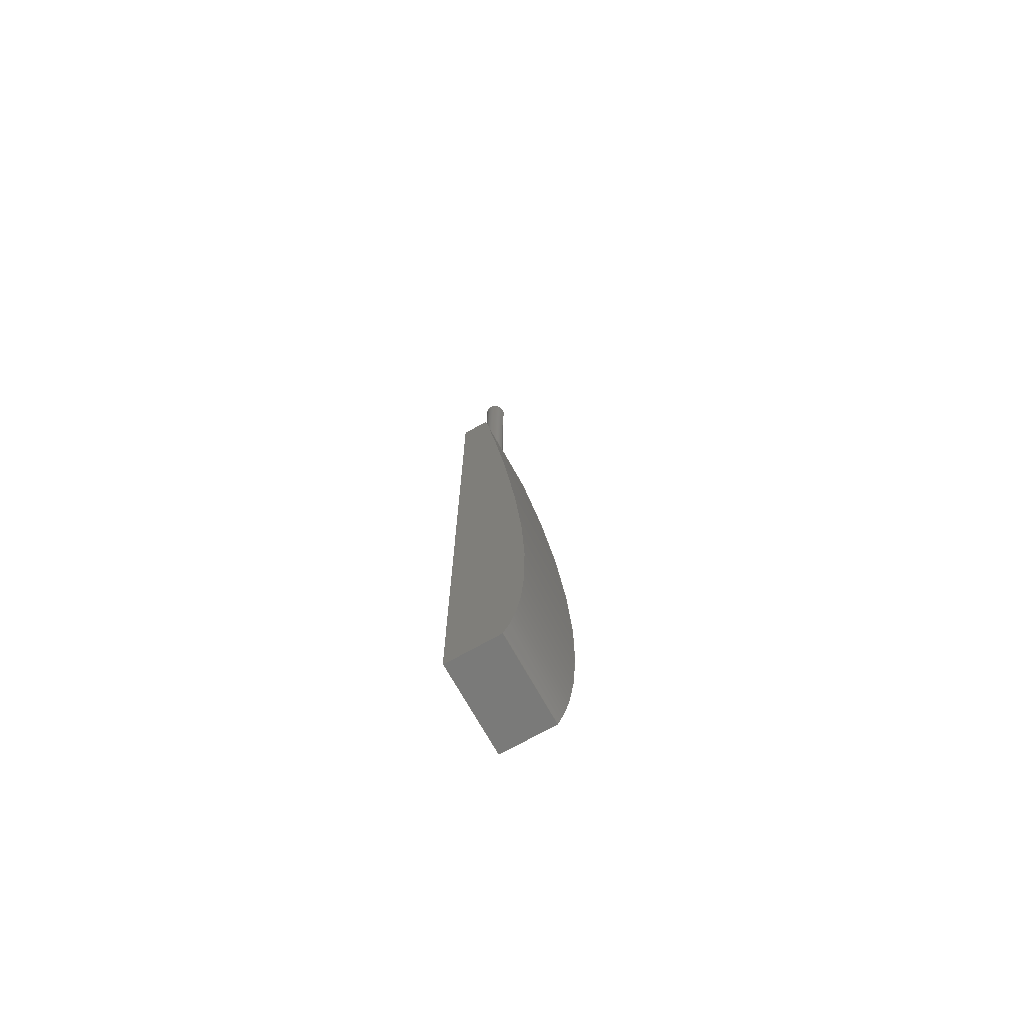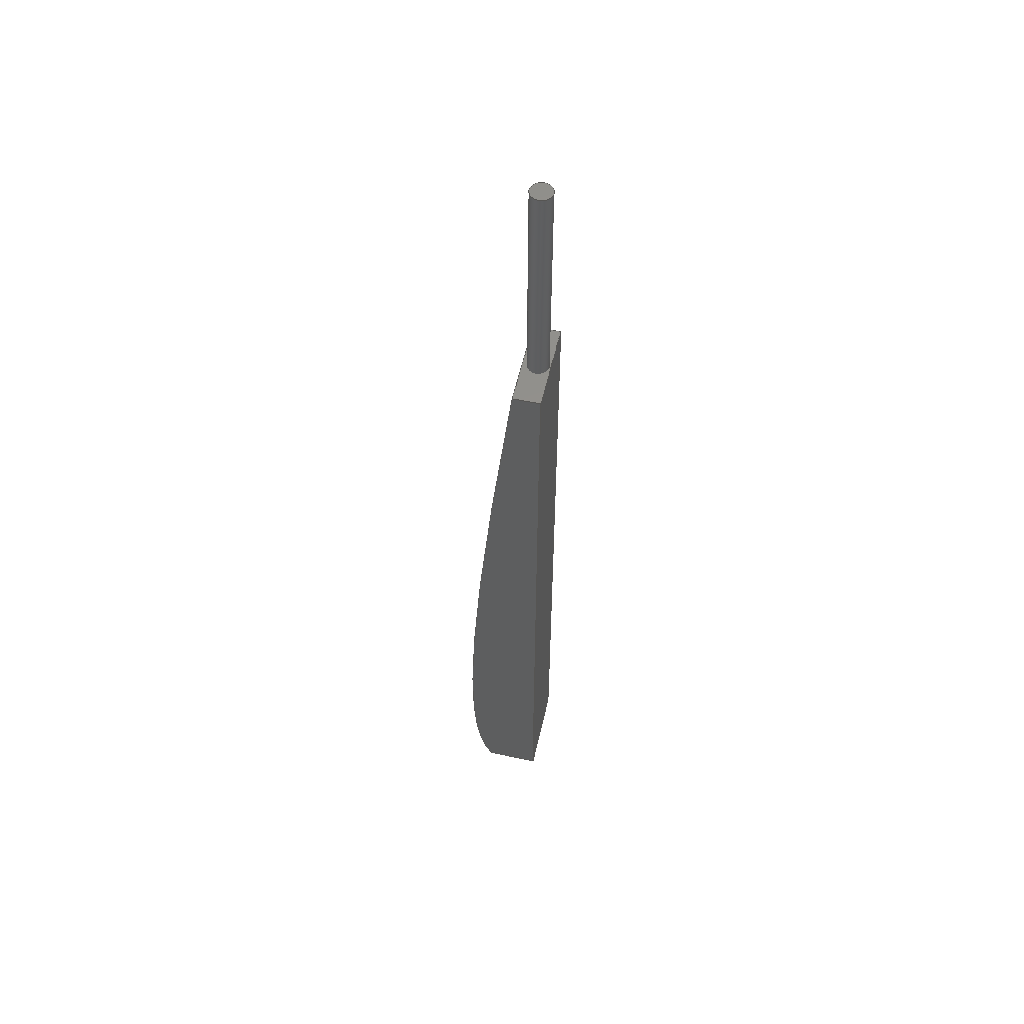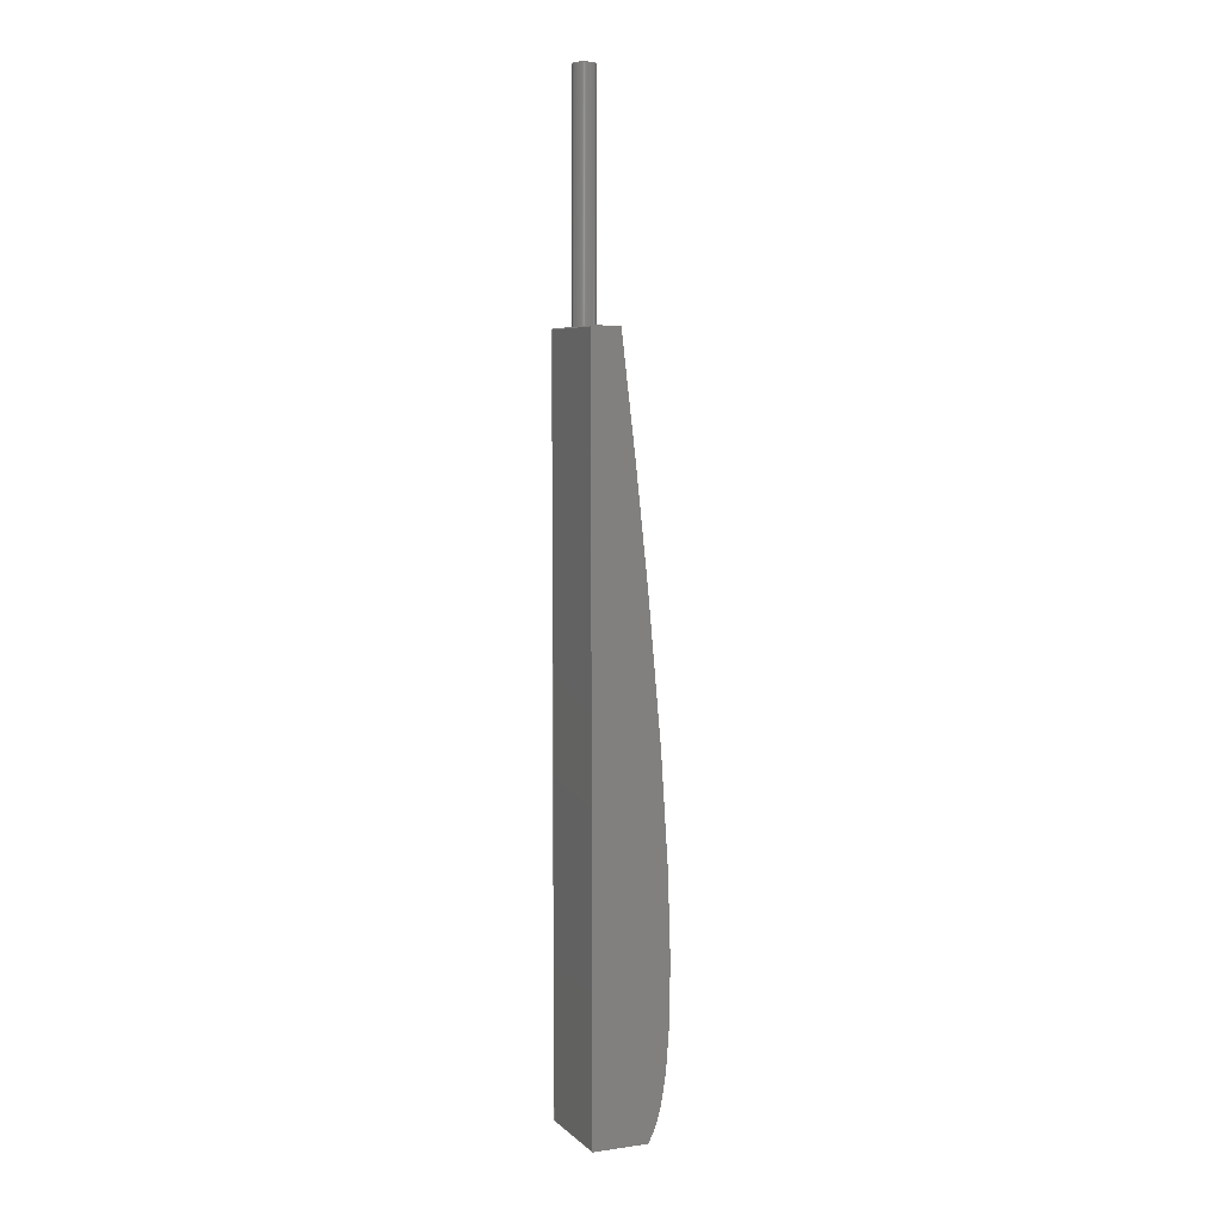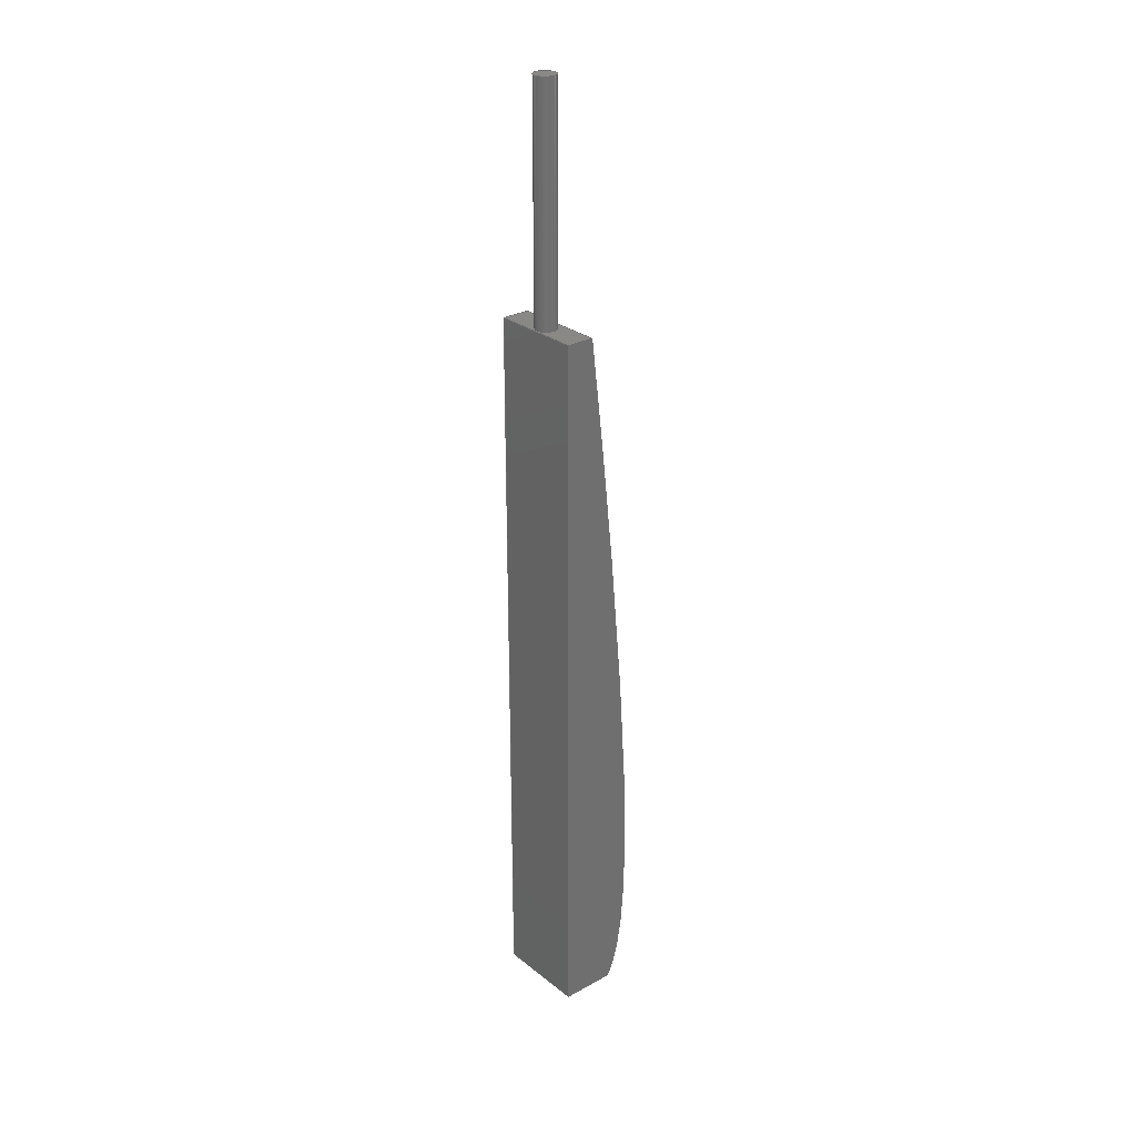
<metadata>
{"format":"step","ext":"step","renderer":"f3d","projection":"perspective","resolution":1024,"background":"white","views":[{"elev":-72.7,"azim":29.3,"up":"+Y"},{"elev":55.0,"azim":-167.2,"up":"+Y"},{"elev":5.5,"azim":-23.4,"up":"+Y"},{"elev":27.8,"azim":-40.1,"up":"+Y"}]}
</metadata>
<code>
ISO-10303-21;
DATA;
#1=MECHANICAL_DESIGN_GEOMETRIC_PRESENTATION_REPRESENTATION('',(#4),#261);
#2=SHAPE_REPRESENTATION_RELATIONSHIP('SRR','None',#268,#3);
#3=ADVANCED_BREP_SHAPE_REPRESENTATION('',(#5),#260);
#4=STYLED_ITEM('',(#278),#5);
#5=MANIFOLD_SOLID_BREP('Body1',#121);
#6=(
BOUNDED_CURVE()
B_SPLINE_CURVE(5,(#219,#220,#221,#222,#223,#224,#225,#226,#227,#228,#229,
#230,#231),.UNSPECIFIED.,.F.,.F.)
B_SPLINE_CURVE_WITH_KNOTS((6,1,1,1,1,1,1,1,6),(0,0.1,0.2,0.3,0.4,0.5,0.6,
0.7,0.772),.UNSPECIFIED.)
CURVE()
GEOMETRIC_REPRESENTATION_ITEM()
RATIONAL_B_SPLINE_CURVE((1,1,1,1,1,1,1,1,1,1,1,1,1))
REPRESENTATION_ITEM('')
);
#7=(
BOUNDED_CURVE()
B_SPLINE_CURVE(5,(#233,#234,#235,#236,#237,#238,#239,#240,#241,#242,#243,
#244,#245),.UNSPECIFIED.,.F.,.F.)
B_SPLINE_CURVE_WITH_KNOTS((6,1,1,1,1,1,1,1,6),(-0.772,-0.7,
-0.6,-0.5,-0.4,-0.3,-0.2,-0.1,0),.UNSPECIFIED.)
CURVE()
GEOMETRIC_REPRESENTATION_ITEM()
RATIONAL_B_SPLINE_CURVE((1,1,1,1,1,1,1,1,1,1,1,1,1))
REPRESENTATION_ITEM('')
);
#8=(
BOUNDED_SURFACE()
B_SPLINE_SURFACE(5,1,((#192,#193),(#194,#195),(#196,#197),(#198,#199),(#200,
#201),(#202,#203),(#204,#205),(#206,#207),(#208,#209),(#210,#211),(#212,
#213),(#214,#215),(#216,#217)),.UNSPECIFIED.,.F.,.F.,.F.)
B_SPLINE_SURFACE_WITH_KNOTS((6,1,1,1,1,1,1,1,6),(2,2),(-0.772,
-0.7,-0.6,-0.5,-0.4,-0.3,-0.2,-0.1,0),(0,1),.UNSPECIFIED.)
GEOMETRIC_REPRESENTATION_ITEM()
RATIONAL_B_SPLINE_SURFACE(((1,1),(1,1),(1,1),(1,1),(1,1),(1,
1),(1,1),(1,1),(1,1),(1,1),(1,1),(1,1),(1,1)))
REPRESENTATION_ITEM('')
SURFACE()
);
#9=FACE_BOUND('',#27,.T.);
#10=PLANE('',#138);
#11=PLANE('',#139);
#12=PLANE('',#140);
#13=PLANE('',#141);
#14=PLANE('',#142);
#15=PLANE('',#143);
#16=FACE_OUTER_BOUND('',#24,.T.);
#17=FACE_OUTER_BOUND('',#25,.T.);
#18=FACE_OUTER_BOUND('',#26,.T.);
#19=FACE_OUTER_BOUND('',#28,.T.);
#20=FACE_OUTER_BOUND('',#29,.T.);
#21=FACE_OUTER_BOUND('',#30,.T.);
#22=FACE_OUTER_BOUND('',#31,.T.);
#23=FACE_OUTER_BOUND('',#32,.T.);
#24=EDGE_LOOP('',(#82,#83,#84,#85));
#25=EDGE_LOOP('',(#86));
#26=EDGE_LOOP('',(#87,#88,#89,#90));
#27=EDGE_LOOP('',(#91));
#28=EDGE_LOOP('',(#92,#93,#94,#95));
#29=EDGE_LOOP('',(#96,#97,#98,#99));
#30=EDGE_LOOP('',(#100,#101,#102,#103));
#31=EDGE_LOOP('',(#104,#105,#106,#107));
#32=EDGE_LOOP('',(#108,#109,#110,#111));
#33=LINE('',#180,#44);
#34=LINE('',#186,#45);
#35=LINE('',#188,#46);
#36=LINE('',#190,#47);
#37=LINE('',#191,#48);
#38=LINE('',#246,#49);
#39=LINE('',#249,#50);
#40=LINE('',#251,#51);
#41=LINE('',#252,#52);
#42=LINE('',#254,#53);
#43=LINE('',#255,#54);
#44=VECTOR('',#150,0.1185);
#45=VECTOR('',#157,1);
#46=VECTOR('',#158,1);
#47=VECTOR('',#159,1);
#48=VECTOR('',#160,1);
#49=VECTOR('',#161,1);
#50=VECTOR('',#164,1);
#51=VECTOR('',#165,1);
#52=VECTOR('',#166,1);
#53=VECTOR('',#169,1);
#54=VECTOR('',#170,1);
#55=CIRCLE('',#136,0.1185);
#56=CIRCLE('',#137,0.1185);
#57=VERTEX_POINT('',#177);
#58=VERTEX_POINT('',#179);
#59=VERTEX_POINT('',#184);
#60=VERTEX_POINT('',#185);
#61=VERTEX_POINT('',#187);
#62=VERTEX_POINT('',#189);
#63=VERTEX_POINT('',#218);
#64=VERTEX_POINT('',#232);
#65=VERTEX_POINT('',#248);
#66=VERTEX_POINT('',#250);
#67=EDGE_CURVE('',#57,#57,#55,.T.);
#68=EDGE_CURVE('',#57,#58,#33,.T.);
#69=EDGE_CURVE('',#58,#58,#56,.T.);
#70=EDGE_CURVE('',#59,#60,#34,.T.);
#71=EDGE_CURVE('',#59,#61,#35,.T.);
#72=EDGE_CURVE('',#62,#61,#36,.T.);
#73=EDGE_CURVE('',#60,#62,#37,.T.);
#74=EDGE_CURVE('',#60,#63,#6,.T.);
#75=EDGE_CURVE('',#64,#62,#7,.T.);
#76=EDGE_CURVE('',#63,#64,#38,.T.);
#77=EDGE_CURVE('',#65,#63,#39,.T.);
#78=EDGE_CURVE('',#66,#64,#40,.T.);
#79=EDGE_CURVE('',#65,#66,#41,.T.);
#80=EDGE_CURVE('',#59,#65,#42,.T.);
#81=EDGE_CURVE('',#61,#66,#43,.T.);
#82=ORIENTED_EDGE('',*,*,#67,.F.);
#83=ORIENTED_EDGE('',*,*,#68,.T.);
#84=ORIENTED_EDGE('',*,*,#69,.F.);
#85=ORIENTED_EDGE('',*,*,#68,.F.);
#86=ORIENTED_EDGE('',*,*,#67,.T.);
#87=ORIENTED_EDGE('',*,*,#70,.F.);
#88=ORIENTED_EDGE('',*,*,#71,.T.);
#89=ORIENTED_EDGE('',*,*,#72,.F.);
#90=ORIENTED_EDGE('',*,*,#73,.F.);
#91=ORIENTED_EDGE('',*,*,#69,.T.);
#92=ORIENTED_EDGE('',*,*,#74,.F.);
#93=ORIENTED_EDGE('',*,*,#73,.T.);
#94=ORIENTED_EDGE('',*,*,#75,.F.);
#95=ORIENTED_EDGE('',*,*,#76,.F.);
#96=ORIENTED_EDGE('',*,*,#77,.T.);
#97=ORIENTED_EDGE('',*,*,#76,.T.);
#98=ORIENTED_EDGE('',*,*,#78,.F.);
#99=ORIENTED_EDGE('',*,*,#79,.F.);
#100=ORIENTED_EDGE('',*,*,#80,.T.);
#101=ORIENTED_EDGE('',*,*,#79,.T.);
#102=ORIENTED_EDGE('',*,*,#81,.F.);
#103=ORIENTED_EDGE('',*,*,#71,.F.);
#104=ORIENTED_EDGE('',*,*,#81,.T.);
#105=ORIENTED_EDGE('',*,*,#78,.T.);
#106=ORIENTED_EDGE('',*,*,#75,.T.);
#107=ORIENTED_EDGE('',*,*,#72,.T.);
#108=ORIENTED_EDGE('',*,*,#80,.F.);
#109=ORIENTED_EDGE('',*,*,#70,.T.);
#110=ORIENTED_EDGE('',*,*,#74,.T.);
#111=ORIENTED_EDGE('',*,*,#77,.F.);
#112=CYLINDRICAL_SURFACE('',#135,0.1185);
#113=ADVANCED_FACE('',(#16),#112,.T.);
#114=ADVANCED_FACE('',(#17),#10,.T.);
#115=ADVANCED_FACE('',(#18,#9),#11,.T.);
#116=ADVANCED_FACE('',(#19),#8,.T.);
#117=ADVANCED_FACE('',(#20),#12,.T.);
#118=ADVANCED_FACE('',(#21),#13,.T.);
#119=ADVANCED_FACE('',(#22),#14,.T.);
#120=ADVANCED_FACE('',(#23),#15,.F.);
#121=CLOSED_SHELL('',(#113,#114,#115,#116,#117,#118,#119,#120));
#122=DERIVED_UNIT_ELEMENT(#124,1);
#123=DERIVED_UNIT_ELEMENT(#263,3);
#124=(
MASS_UNIT()
NAMED_UNIT(*)
SI_UNIT(.KILO.,.GRAM.)
);
#125=DERIVED_UNIT((#122,#123));
#126=MEASURE_REPRESENTATION_ITEM('density measure',
POSITIVE_RATIO_MEASURE(7850),#125);
#127=PROPERTY_DEFINITION_REPRESENTATION(#132,#129);
#128=PROPERTY_DEFINITION_REPRESENTATION(#133,#130);
#129=REPRESENTATION('material name',(#131),#260);
#130=REPRESENTATION('density',(#126),#260);
#131=DESCRIPTIVE_REPRESENTATION_ITEM('Steel','Steel');
#132=PROPERTY_DEFINITION('material property','material name',#270);
#133=PROPERTY_DEFINITION('material property','density of part',#270);
#134=AXIS2_PLACEMENT_3D('placement',#175,#144,#145);
#135=AXIS2_PLACEMENT_3D('',#176,#146,#147);
#136=AXIS2_PLACEMENT_3D('',#178,#148,#149);
#137=AXIS2_PLACEMENT_3D('',#181,#151,#152);
#138=AXIS2_PLACEMENT_3D('',#182,#153,#154);
#139=AXIS2_PLACEMENT_3D('',#183,#155,#156);
#140=AXIS2_PLACEMENT_3D('',#247,#162,#163);
#141=AXIS2_PLACEMENT_3D('',#253,#167,#168);
#142=AXIS2_PLACEMENT_3D('',#256,#171,#172);
#143=AXIS2_PLACEMENT_3D('',#257,#173,#174);
#144=DIRECTION('axis',(0,0,1));
#145=DIRECTION('refdir',(1,0,0));
#146=DIRECTION('center_axis',(0,1,0));
#147=DIRECTION('ref_axis',(-1,0,0));
#148=DIRECTION('center_axis',(0,1,0));
#149=DIRECTION('ref_axis',(-1,0,0));
#150=DIRECTION('',(0,-1,0));
#151=DIRECTION('center_axis',(0,-1,0));
#152=DIRECTION('ref_axis',(-1,0,0));
#153=DIRECTION('center_axis',(0,1,0));
#154=DIRECTION('ref_axis',(-1,0,0));
#155=DIRECTION('center_axis',(0,1,0));
#156=DIRECTION('ref_axis',(-1,0,0));
#157=DIRECTION('',(1,0,0));
#158=DIRECTION('',(0,0,1));
#159=DIRECTION('',(-1,0,0));
#160=DIRECTION('',(0,0,1));
#161=DIRECTION('',(0,0,1));
#162=DIRECTION('center_axis',(0,-1,0));
#163=DIRECTION('ref_axis',(1,0,0));
#164=DIRECTION('',(1,0,0));
#165=DIRECTION('',(1,0,0));
#166=DIRECTION('',(0,0,1));
#167=DIRECTION('center_axis',(-1,0,0));
#168=DIRECTION('ref_axis',(0,-1,0));
#169=DIRECTION('',(0,-1,0));
#170=DIRECTION('',(0,-1,0));
#171=DIRECTION('center_axis',(0,0,1));
#172=DIRECTION('ref_axis',(1,0,0));
#173=DIRECTION('center_axis',(0,0,1));
#174=DIRECTION('ref_axis',(1,0,0));
#175=CARTESIAN_POINT('',(0,0,0));
#176=CARTESIAN_POINT('Origin',(0.1344,8.026,0.5));
#177=CARTESIAN_POINT('',(0.2529,10.53,0.5));
#178=CARTESIAN_POINT('Origin',(0.1344,10.53,0.5));
#179=CARTESIAN_POINT('',(0.2529,8.026,0.5));
#180=CARTESIAN_POINT('',(0.2529,8.026,0.5));
#181=CARTESIAN_POINT('Origin',(0.1344,8.026,0.5));
#182=CARTESIAN_POINT('Origin',(0.1344,10.53,0.5));
#183=CARTESIAN_POINT('Origin',(0.3,8.026,0));
#184=CARTESIAN_POINT('',(0,8.026,0));
#185=CARTESIAN_POINT('',(0.3,8.026,0));
#186=CARTESIAN_POINT('',(0,8.026,0));
#187=CARTESIAN_POINT('',(0,8.026,1));
#188=CARTESIAN_POINT('',(0,8.026,0));
#189=CARTESIAN_POINT('',(0.3,8.026,1));
#190=CARTESIAN_POINT('',(0,8.026,1));
#191=CARTESIAN_POINT('',(0.3,8.026,0));
#192=CARTESIAN_POINT('Ctrl Pts',(0.6,1.908e-17,0));
#193=CARTESIAN_POINT('Ctrl Pts',(0.6,1.908e-17,1));
#194=CARTESIAN_POINT('Ctrl Pts',(0.6258,0.04172,0));
#195=CARTESIAN_POINT('Ctrl Pts',(0.6258,0.04172,1));
#196=CARTESIAN_POINT('Ctrl Pts',(0.6828,0.1571,0));
#197=CARTESIAN_POINT('Ctrl Pts',(0.6828,0.1571,1));
#198=CARTESIAN_POINT('Ctrl Pts',(0.7558,0.3985,0));
#199=CARTESIAN_POINT('Ctrl Pts',(0.7558,0.3985,1));
#200=CARTESIAN_POINT('Ctrl Pts',(0.8199,0.8519,0));
#201=CARTESIAN_POINT('Ctrl Pts',(0.8199,0.8519,1));
#202=CARTESIAN_POINT('Ctrl Pts',(0.8455,1.619,0));
#203=CARTESIAN_POINT('Ctrl Pts',(0.8455,1.619,1));
#204=CARTESIAN_POINT('Ctrl Pts',(0.8179,2.62,0));
#205=CARTESIAN_POINT('Ctrl Pts',(0.8179,2.62,1));
#206=CARTESIAN_POINT('Ctrl Pts',(0.7444,3.779,0));
#207=CARTESIAN_POINT('Ctrl Pts',(0.7444,3.779,1));
#208=CARTESIAN_POINT('Ctrl Pts',(0.6319,5.072,0));
#209=CARTESIAN_POINT('Ctrl Pts',(0.6319,5.072,1));
#210=CARTESIAN_POINT('Ctrl Pts',(0.5147,6.2,0));
#211=CARTESIAN_POINT('Ctrl Pts',(0.5147,6.2,1));
#212=CARTESIAN_POINT('Ctrl Pts',(0.4127,7.094,0));
#213=CARTESIAN_POINT('Ctrl Pts',(0.4127,7.094,1));
#214=CARTESIAN_POINT('Ctrl Pts',(0.3386,7.712,0));
#215=CARTESIAN_POINT('Ctrl Pts',(0.3386,7.712,1));
#216=CARTESIAN_POINT('Ctrl Pts',(0.3,8.026,0));
#217=CARTESIAN_POINT('Ctrl Pts',(0.3,8.026,1));
#218=CARTESIAN_POINT('',(0.6,1.908e-17,0));
#219=CARTESIAN_POINT('Ctrl Pts',(0.3,8.026,0));
#220=CARTESIAN_POINT('Ctrl Pts',(0.3386,7.712,0));
#221=CARTESIAN_POINT('Ctrl Pts',(0.4127,7.094,0));
#222=CARTESIAN_POINT('Ctrl Pts',(0.5147,6.2,0));
#223=CARTESIAN_POINT('Ctrl Pts',(0.6319,5.072,0));
#224=CARTESIAN_POINT('Ctrl Pts',(0.7444,3.779,0));
#225=CARTESIAN_POINT('Ctrl Pts',(0.8179,2.62,0));
#226=CARTESIAN_POINT('Ctrl Pts',(0.8455,1.619,0));
#227=CARTESIAN_POINT('Ctrl Pts',(0.8199,0.8519,0));
#228=CARTESIAN_POINT('Ctrl Pts',(0.7558,0.3985,0));
#229=CARTESIAN_POINT('Ctrl Pts',(0.6828,0.1571,0));
#230=CARTESIAN_POINT('Ctrl Pts',(0.6258,0.04172,0));
#231=CARTESIAN_POINT('Ctrl Pts',(0.6,1.908e-17,0));
#232=CARTESIAN_POINT('',(0.6,0,1));
#233=CARTESIAN_POINT('Ctrl Pts',(0.6,1.908e-17,1));
#234=CARTESIAN_POINT('Ctrl Pts',(0.6258,0.04172,1));
#235=CARTESIAN_POINT('Ctrl Pts',(0.6828,0.1571,1));
#236=CARTESIAN_POINT('Ctrl Pts',(0.7558,0.3985,1));
#237=CARTESIAN_POINT('Ctrl Pts',(0.8199,0.8519,1));
#238=CARTESIAN_POINT('Ctrl Pts',(0.8455,1.619,1));
#239=CARTESIAN_POINT('Ctrl Pts',(0.8179,2.62,1));
#240=CARTESIAN_POINT('Ctrl Pts',(0.7444,3.779,1));
#241=CARTESIAN_POINT('Ctrl Pts',(0.6319,5.072,1));
#242=CARTESIAN_POINT('Ctrl Pts',(0.5147,6.2,1));
#243=CARTESIAN_POINT('Ctrl Pts',(0.4127,7.094,1));
#244=CARTESIAN_POINT('Ctrl Pts',(0.3386,7.712,1));
#245=CARTESIAN_POINT('Ctrl Pts',(0.3,8.026,1));
#246=CARTESIAN_POINT('',(0.6,1.908e-17,0));
#247=CARTESIAN_POINT('Origin',(0,0,0));
#248=CARTESIAN_POINT('',(0,0,0));
#249=CARTESIAN_POINT('',(0,0,0));
#250=CARTESIAN_POINT('',(0,0,1));
#251=CARTESIAN_POINT('',(0,0,1));
#252=CARTESIAN_POINT('',(0,0,0));
#253=CARTESIAN_POINT('Origin',(0,8.026,0));
#254=CARTESIAN_POINT('',(0,8.026,0));
#255=CARTESIAN_POINT('',(0,8.026,1));
#256=CARTESIAN_POINT('Origin',(0.4227,4.013,1));
#257=CARTESIAN_POINT('Origin',(0.4227,4.013,0));
#258=UNCERTAINTY_MEASURE_WITH_UNIT(LENGTH_MEASURE(0.001),#262,
'DISTANCE_ACCURACY_VALUE',
'Maximum model space distance between geometric entities at asserted c
onnectivities');
#259=UNCERTAINTY_MEASURE_WITH_UNIT(LENGTH_MEASURE(0.001),#262,
'DISTANCE_ACCURACY_VALUE',
'Maximum model space distance between geometric entities at asserted c
onnectivities');
#260=(
GEOMETRIC_REPRESENTATION_CONTEXT(3)
GLOBAL_UNCERTAINTY_ASSIGNED_CONTEXT((#258))
GLOBAL_UNIT_ASSIGNED_CONTEXT((#262,#264,#265))
REPRESENTATION_CONTEXT('','3D')
);
#261=(
GEOMETRIC_REPRESENTATION_CONTEXT(3)
GLOBAL_UNCERTAINTY_ASSIGNED_CONTEXT((#259))
GLOBAL_UNIT_ASSIGNED_CONTEXT((#262,#264,#265))
REPRESENTATION_CONTEXT('','3D')
);
#262=(
LENGTH_UNIT()
NAMED_UNIT(*)
SI_UNIT(.CENTI.,.METRE.)
);
#263=(
LENGTH_UNIT()
NAMED_UNIT(*)
SI_UNIT($,.METRE.)
);
#264=(
NAMED_UNIT(*)
PLANE_ANGLE_UNIT()
SI_UNIT($,.RADIAN.)
);
#265=(
NAMED_UNIT(*)
SI_UNIT($,.STERADIAN.)
SOLID_ANGLE_UNIT()
);
#266=SHAPE_DEFINITION_REPRESENTATION(#267,#268);
#267=PRODUCT_DEFINITION_SHAPE('',$,#270);
#268=SHAPE_REPRESENTATION('',(#134),#260);
#269=PRODUCT_DEFINITION_CONTEXT('part definition',#274,'design');
#270=PRODUCT_DEFINITION('Untitled','Untitled',#271,#269);
#271=PRODUCT_DEFINITION_FORMATION('',$,#276);
#272=PRODUCT_RELATED_PRODUCT_CATEGORY('Untitled','Untitled',(#276));
#273=APPLICATION_PROTOCOL_DEFINITION('international standard',
'automotive_design',2009,#274);
#274=APPLICATION_CONTEXT(
'Core Data for Automotive Mechanical Design Process');
#275=PRODUCT_CONTEXT('part definition',#274,'mechanical');
#276=PRODUCT('Untitled','Untitled',$,(#275));
#277=PRESENTATION_STYLE_ASSIGNMENT((#279));
#278=PRESENTATION_STYLE_ASSIGNMENT((#280));
#279=SURFACE_STYLE_USAGE(.BOTH.,#281);
#280=SURFACE_STYLE_USAGE(.BOTH.,#282);
#281=SURFACE_SIDE_STYLE('',(#283));
#282=SURFACE_SIDE_STYLE('',(#284));
#283=SURFACE_STYLE_FILL_AREA(#285);
#284=SURFACE_STYLE_FILL_AREA(#286);
#285=FILL_AREA_STYLE('Steel - Satin',(#287));
#286=FILL_AREA_STYLE('3D Maple - Unfinished',(#288));
#287=FILL_AREA_STYLE_COLOUR('Steel - Satin',#289);
#288=FILL_AREA_STYLE_COLOUR('3D Maple - Unfinished',#290);
#289=COLOUR_RGB('Steel - Satin',0.6275,0.6275,0.6275);
#290=COLOUR_RGB('3D Maple - Unfinished',0.8,0.7059,0.6);
ENDSEC;
END-ISO-10303-21;

</code>
